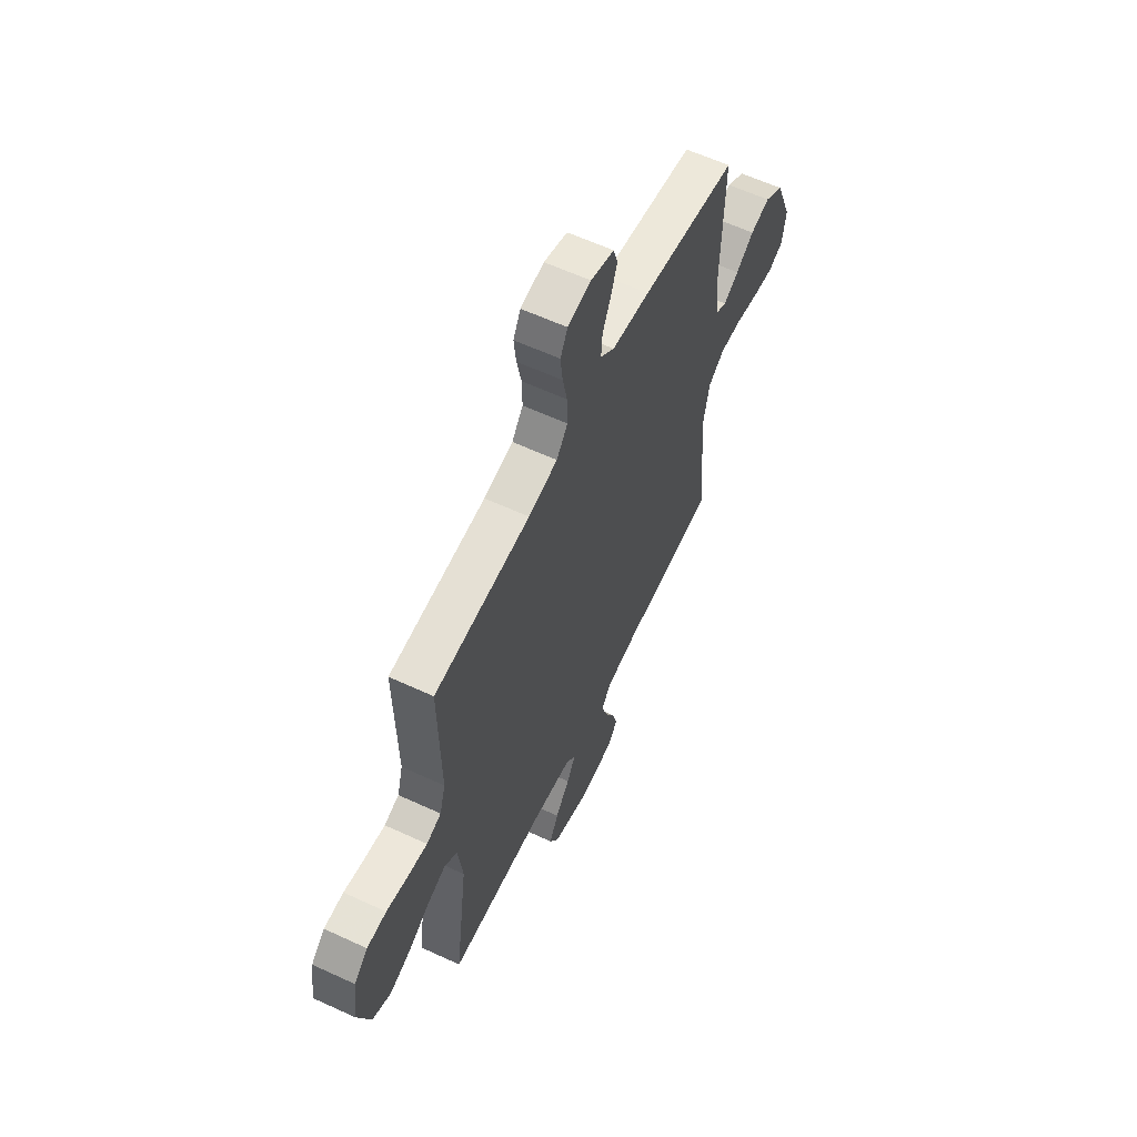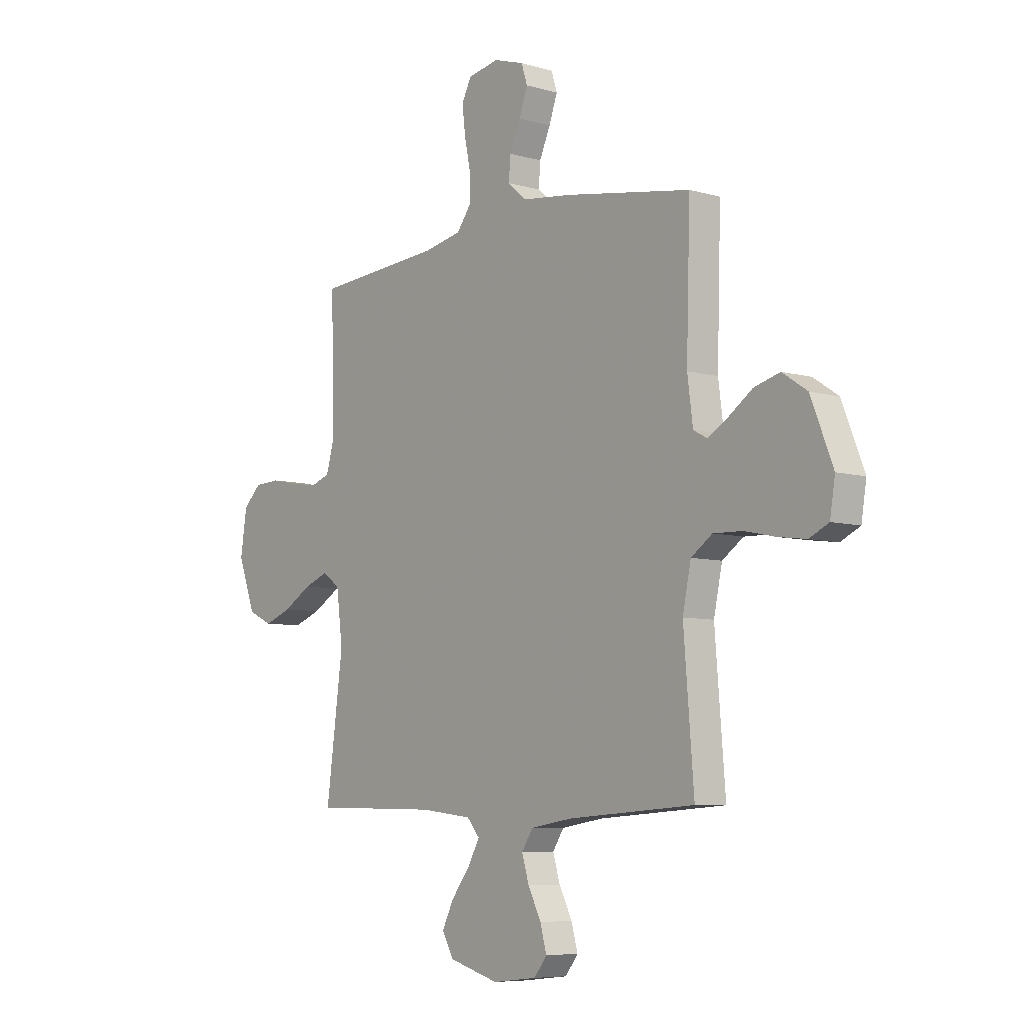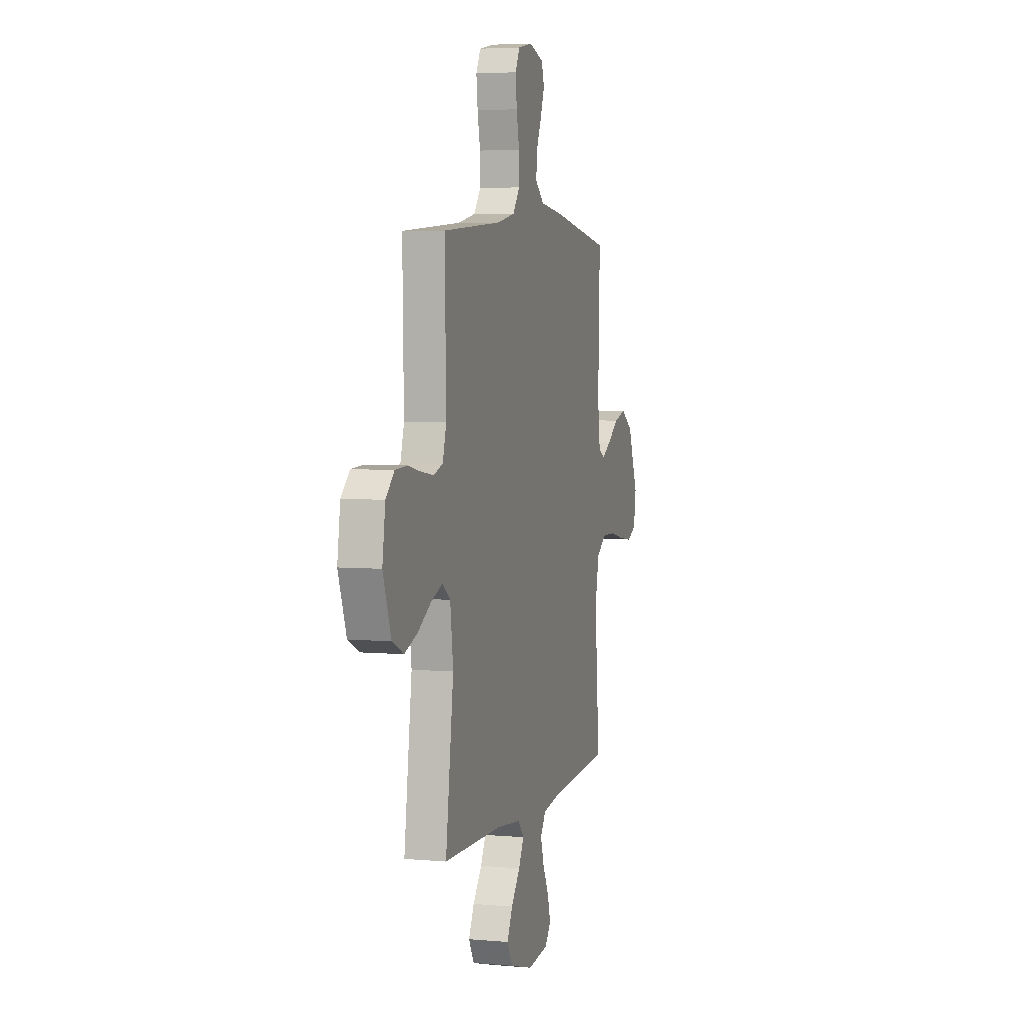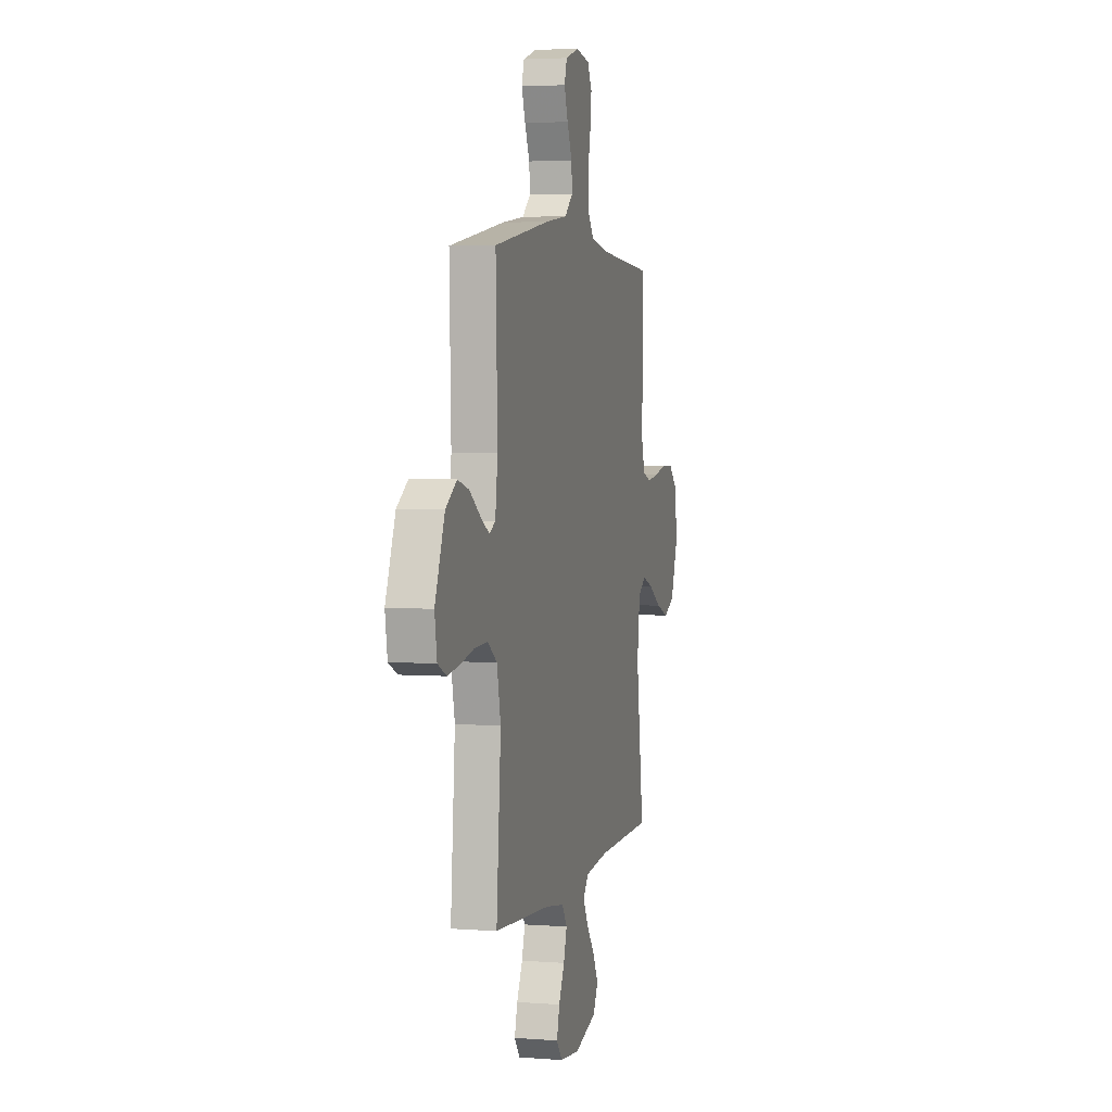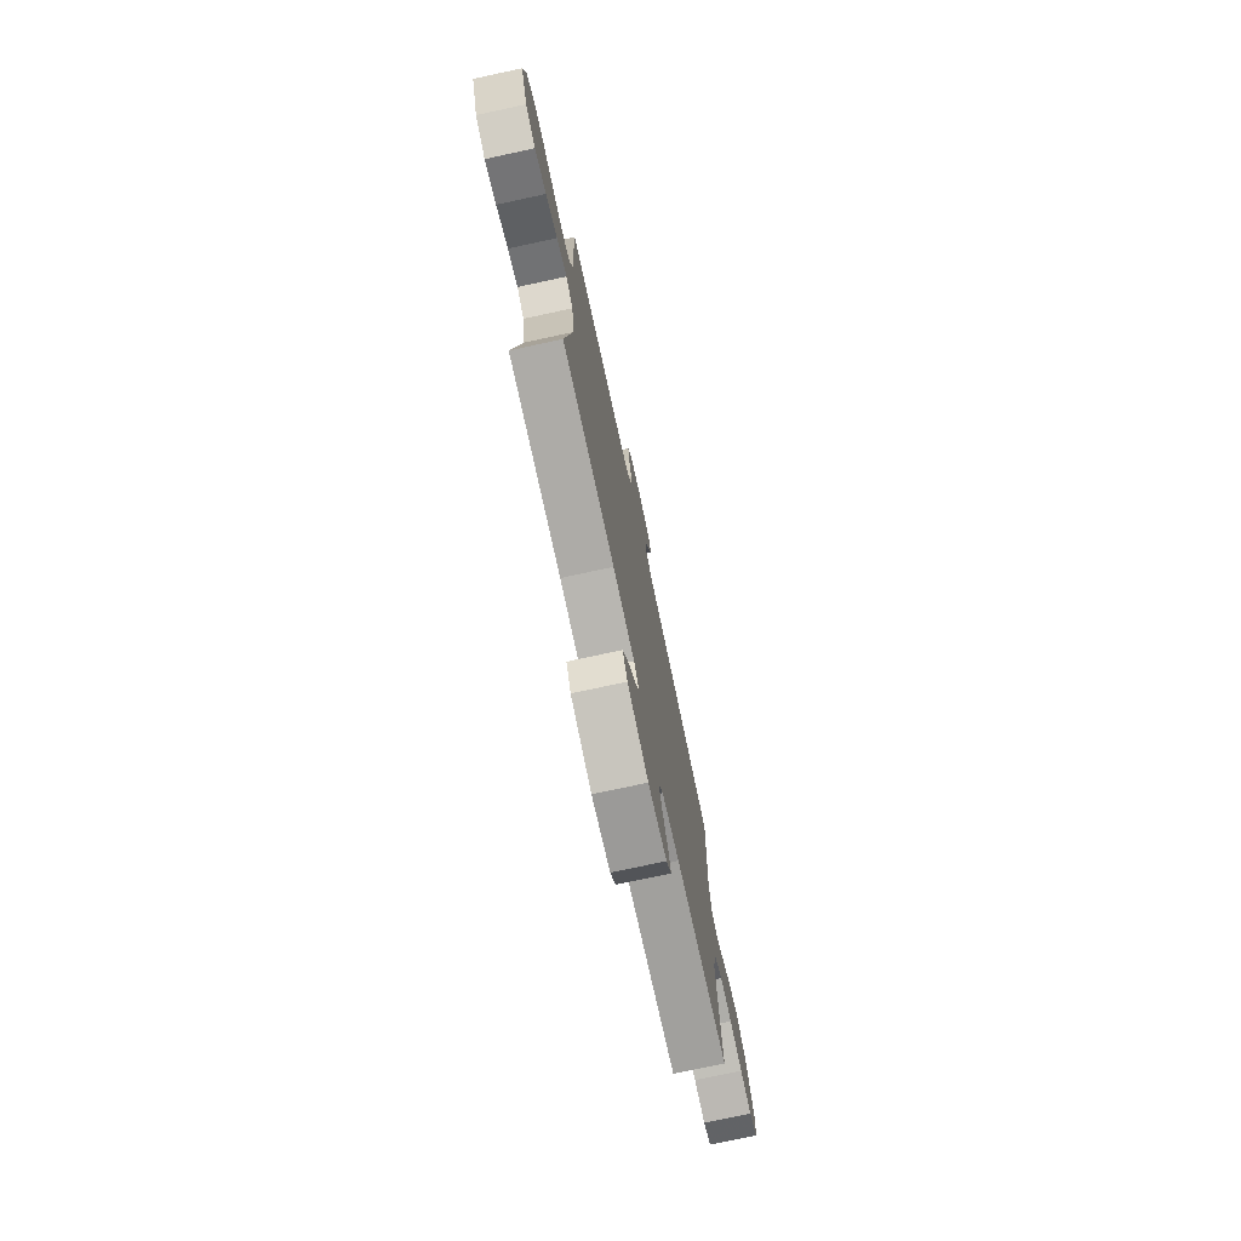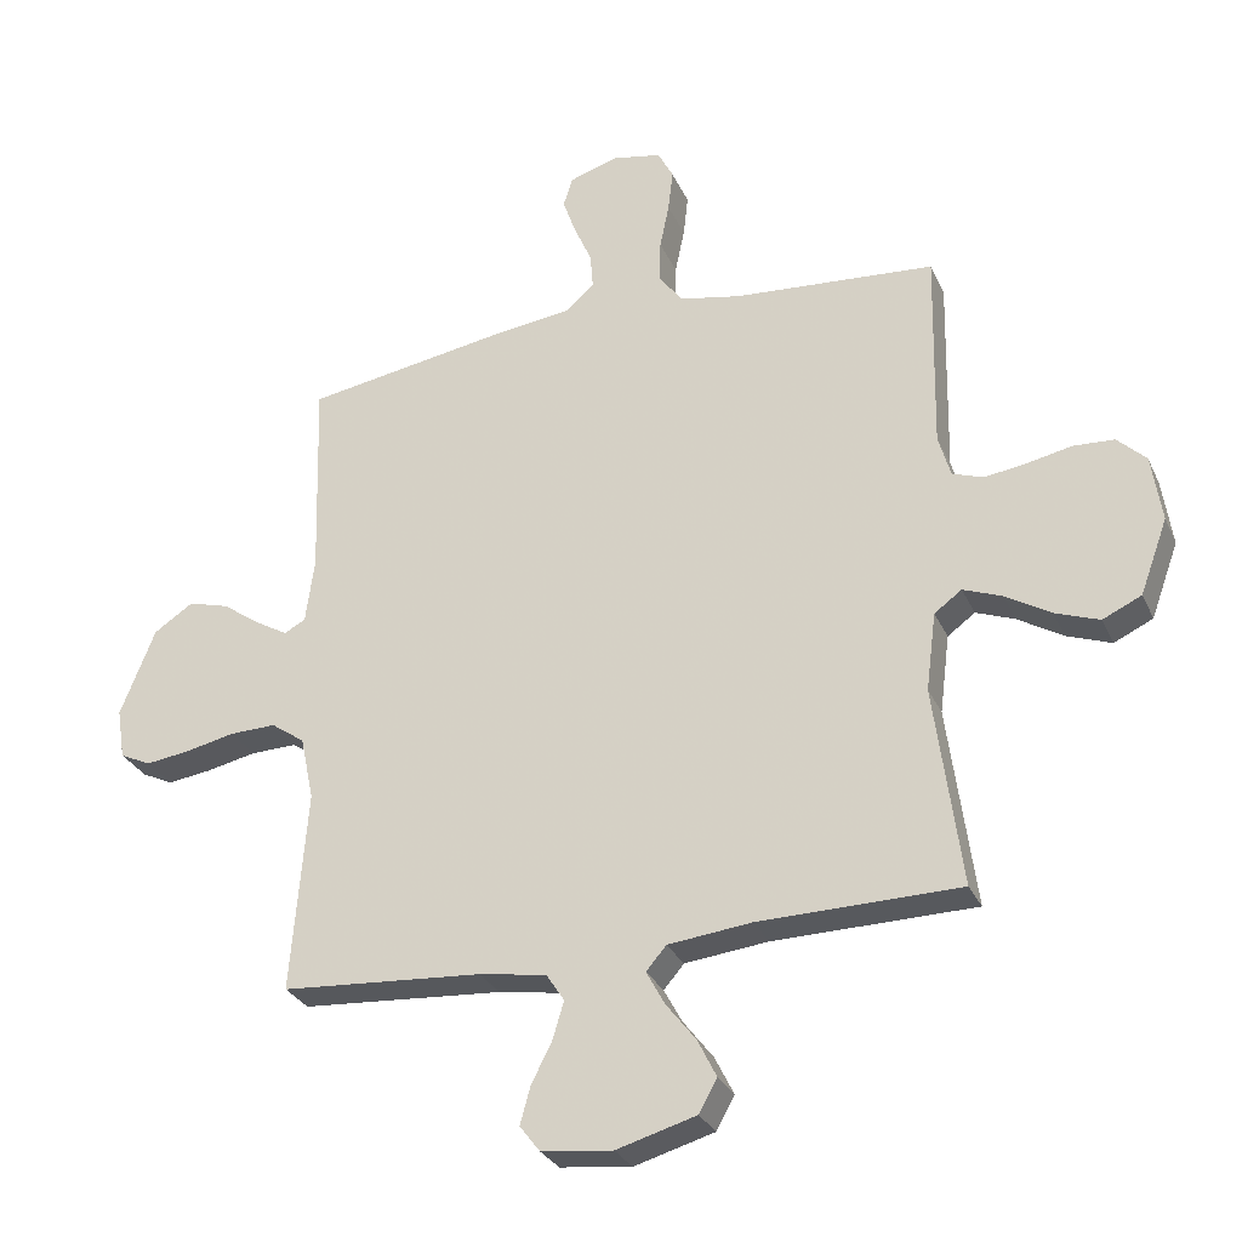
<metadata>
{"format":"obj","ext":"obj","renderer":"f3d","projection":"perspective","resolution":1024,"background":"white","views":[{"elev":60.7,"azim":-64.7,"up":"+Z"},{"elev":-7.0,"azim":50.3,"up":"+Z"},{"elev":4.7,"azim":-74.0,"up":"+Z"},{"elev":3.8,"azim":104.1,"up":"+Z"},{"elev":-75.5,"azim":-77.8,"up":"+Z"},{"elev":-29.1,"azim":-159.1,"up":"+Z"}]}
</metadata>
<code>
v -0.5 0.07 -0.5
v -0.46 0.07 -0.2
v -0.475 0.07 -0.083
v -0.516 0.07 -0.053
v -0.574 0.07 -0.075
v -0.641 0.07 -0.115
v -0.707 0.07 -0.139
v -0.765 0.07 -0.112
v -0.806 0.07 0
v -0.791 0.07 0.1
v -0.748 0.07 0.141
v -0.687 0.07 0.144
v -0.62 0.07 0.13
v -0.558 0.07 0.121
v -0.512 0.07 0.137
v -0.494 0.07 0.2
v -0.5 0.07 0.5
v -0.2 0.07 0.522
v -0.109 0.07 0.54
v -0.074 0.07 0.586
v -0.075 0.07 0.65
v -0.089 0.07 0.718
v -0.096 0.07 0.78
v -0.073 0.07 0.824
v 0 0.07 0.838
v 0.073 0.07 0.815
v 0.087 0.07 0.771
v 0.067 0.07 0.715
v 0.041 0.07 0.656
v 0.037 0.07 0.603
v 0.081 0.07 0.565
v 0.2 0.07 0.55
v 0.5 0.07 0.5
v 0.491 0.07 0.2
v 0.504 0.07 0.102
v 0.536 0.07 0.085
v 0.584 0.07 0.113
v 0.641 0.07 0.153
v 0.702 0.07 0.17
v 0.761 0.07 0.131
v 0.813 0.07 0
v 0.801 0.07 -0.075
v 0.755 0.07 -0.097
v 0.689 0.07 -0.088
v 0.615 0.07 -0.072
v 0.546 0.07 -0.07
v 0.496 0.07 -0.105
v 0.476 0.07 -0.2
v 0.5 0.07 -0.5
v 0.2 0.07 -0.521
v 0.1 0.07 -0.537
v 0.073 0.07 -0.578
v 0.09 0.07 -0.634
v 0.121 0.07 -0.695
v 0.136 0.07 -0.75
v 0.106 0.07 -0.789
v 0 0.07 -0.801
v -0.119 0.07 -0.767
v -0.146 0.07 -0.718
v -0.118 0.07 -0.662
v -0.073 0.07 -0.604
v -0.046 0.07 -0.554
v -0.076 0.07 -0.519
v -0.2 0.07 -0.505
v -0.5 0 -0.5
v -0.46 0 -0.2
v -0.475 0 -0.083
v -0.516 0 -0.053
v -0.574 0 -0.075
v -0.641 0 -0.115
v -0.707 0 -0.139
v -0.765 0 -0.112
v -0.806 0 0
v -0.791 0 0.1
v -0.748 0 0.141
v -0.687 0 0.144
v -0.62 0 0.13
v -0.558 0 0.121
v -0.512 0 0.137
v -0.494 0 0.2
v -0.5 0 0.5
v -0.2 0 0.522
v -0.109 0 0.54
v -0.074 0 0.586
v -0.075 0 0.65
v -0.089 0 0.718
v -0.096 0 0.78
v -0.073 0 0.824
v 0 0 0.838
v 0.073 0 0.815
v 0.087 0 0.771
v 0.067 0 0.715
v 0.041 0 0.656
v 0.037 0 0.603
v 0.081 0 0.565
v 0.2 0 0.55
v 0.5 0 0.5
v 0.491 0 0.2
v 0.504 0 0.102
v 0.536 0 0.085
v 0.584 0 0.113
v 0.641 0 0.153
v 0.702 0 0.17
v 0.761 0 0.131
v 0.813 0 0
v 0.801 0 -0.075
v 0.755 0 -0.097
v 0.689 0 -0.088
v 0.615 0 -0.072
v 0.546 0 -0.07
v 0.496 0 -0.105
v 0.476 0 -0.2
v 0.5 0 -0.5
v 0.2 0 -0.521
v 0.1 0 -0.537
v 0.073 0 -0.578
v 0.09 0 -0.634
v 0.121 0 -0.695
v 0.136 0 -0.75
v 0.106 0 -0.789
v 0 0 -0.801
v -0.119 0 -0.767
v -0.146 0 -0.718
v -0.118 0 -0.662
v -0.073 0 -0.604
v -0.046 0 -0.554
v -0.076 0 -0.519
v -0.2 0 -0.505
f 58 59 60 61
f 58 61 62
f 57 58 62
f 56 57 62
f 53 54 55 56
f 52 53 56 62
f 51 52 62 63
f 48 49 50
f 47 48 50 51
f 42 43 44 45
f 42 45 46
f 41 42 46
f 40 41 46
f 37 38 39 40
f 36 37 40 46
f 35 36 46 47
f 31 32 33 34
f 30 31 34 35
f 26 27 28 29
f 24 25 26 29
f 24 29 30
f 21 22 23 24
f 20 21 24 30
f 19 20 30 35
f 16 17 18
f 15 16 18 19
f 10 11 12 13
f 10 13 14
f 9 10 14
f 8 9 14 15
f 5 6 7 8
f 4 5 8 15
f 64 1 2
f 64 2 3
f 63 64 3
f 51 63 3
f 47 51 3
f 15 19 35 47
f 3 4 15 47
f 125 124 123 122
f 126 125 122
f 126 122 121
f 126 121 120
f 120 119 118 117
f 126 120 117 116
f 127 126 116 115
f 114 113 112
f 115 114 112 111
f 109 108 107 106
f 110 109 106
f 110 106 105
f 110 105 104
f 104 103 102 101
f 110 104 101 100
f 111 110 100 99
f 98 97 96 95
f 99 98 95 94
f 93 92 91 90
f 93 90 89 88
f 94 93 88
f 88 87 86 85
f 94 88 85 84
f 99 94 84 83
f 82 81 80
f 83 82 80 79
f 77 76 75 74
f 78 77 74
f 78 74 73
f 79 78 73 72
f 72 71 70 69
f 79 72 69 68
f 66 65 128
f 67 66 128
f 67 128 127
f 67 127 115
f 67 115 111
f 111 99 83 79
f 111 79 68 67
f 1 65 66 2
f 2 66 67 3
f 3 67 68 4
f 4 68 69 5
f 5 69 70 6
f 6 70 71 7
f 7 71 72 8
f 8 72 73 9
f 9 73 74 10
f 10 74 75 11
f 11 75 76 12
f 12 76 77 13
f 13 77 78 14
f 14 78 79 15
f 15 79 80 16
f 16 80 81 17
f 17 81 82 18
f 18 82 83 19
f 19 83 84 20
f 20 84 85 21
f 21 85 86 22
f 22 86 87 23
f 23 87 88 24
f 24 88 89 25
f 25 89 90 26
f 26 90 91 27
f 27 91 92 28
f 28 92 93 29
f 29 93 94 30
f 30 94 95 31
f 31 95 96 32
f 32 96 97 33
f 33 97 98 34
f 34 98 99 35
f 35 99 100 36
f 36 100 101 37
f 37 101 102 38
f 38 102 103 39
f 39 103 104 40
f 40 104 105 41
f 41 105 106 42
f 42 106 107 43
f 43 107 108 44
f 44 108 109 45
f 45 109 110 46
f 46 110 111 47
f 47 111 112 48
f 48 112 113 49
f 49 113 114 50
f 50 114 115 51
f 51 115 116 52
f 52 116 117 53
f 53 117 118 54
f 54 118 119 55
f 55 119 120 56
f 56 120 121 57
f 57 121 122 58
f 58 122 123 59
f 59 123 124 60
f 60 124 125 61
f 61 125 126 62
f 62 126 127 63
f 63 127 128 64
f 64 128 65 1

</code>
